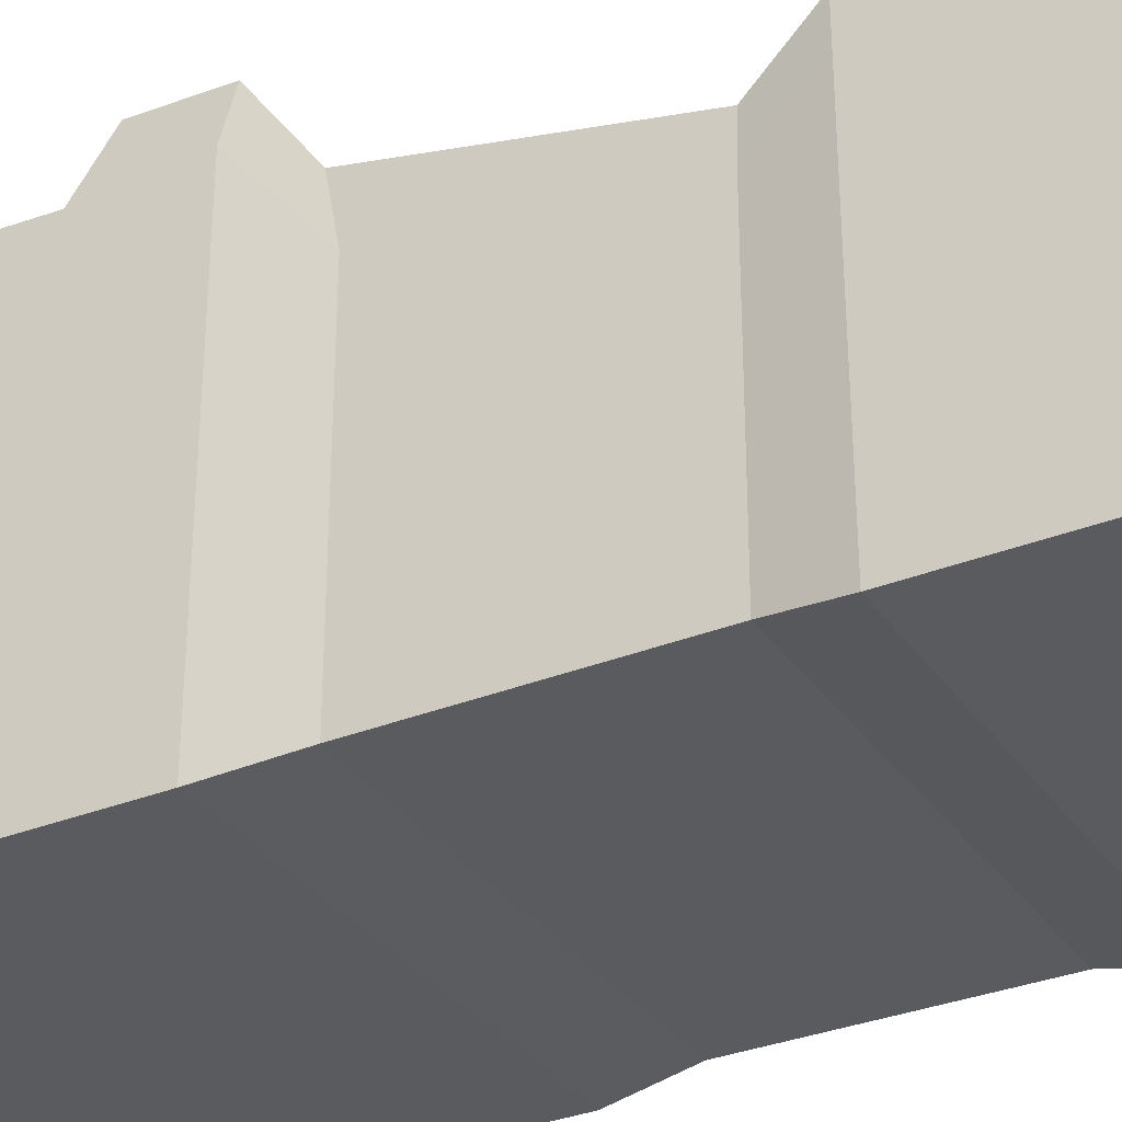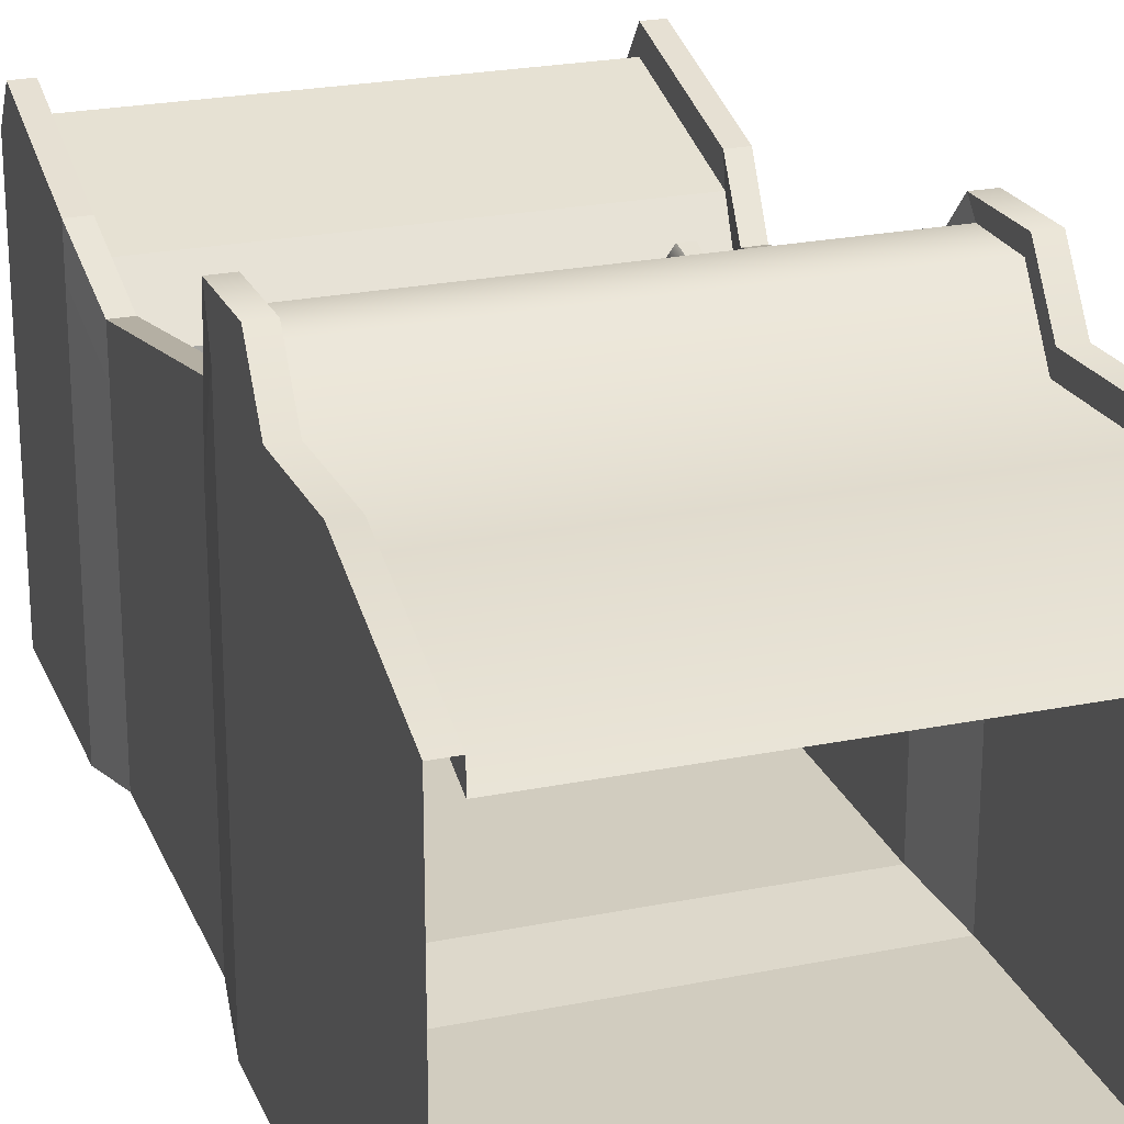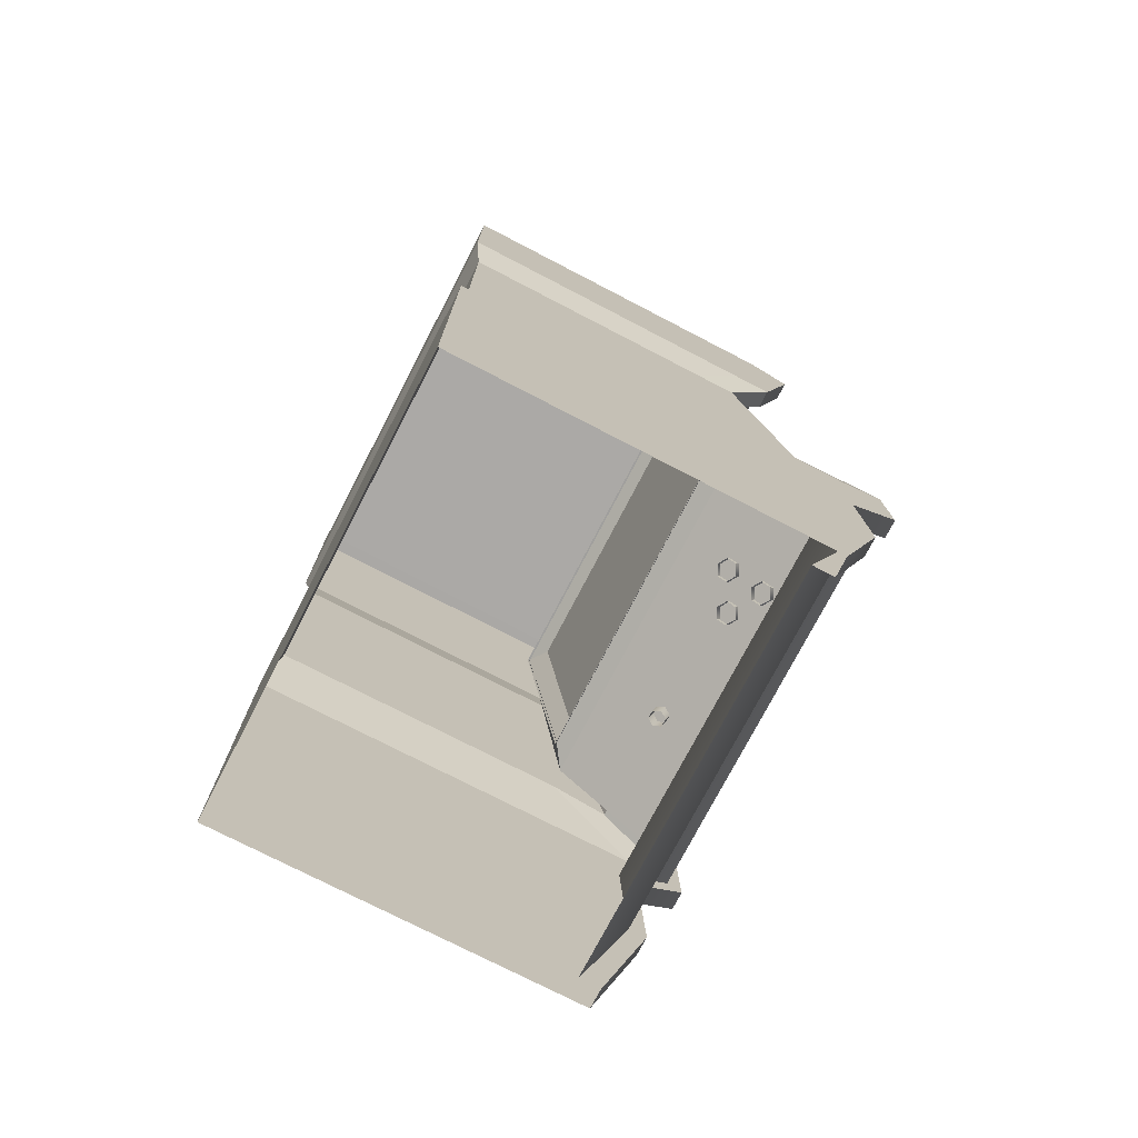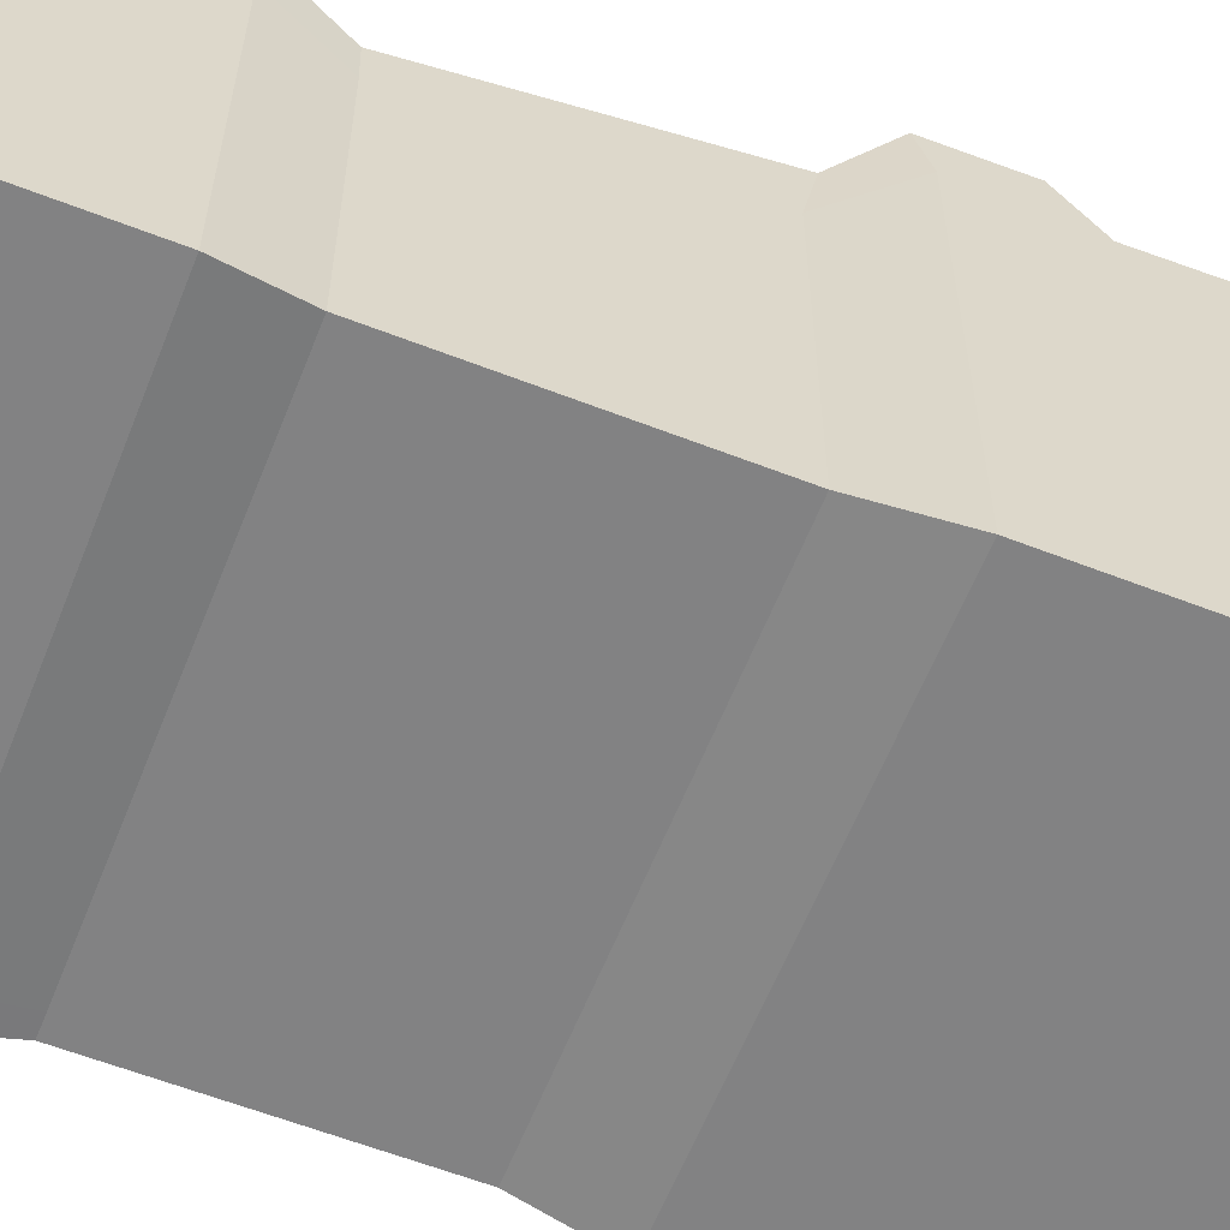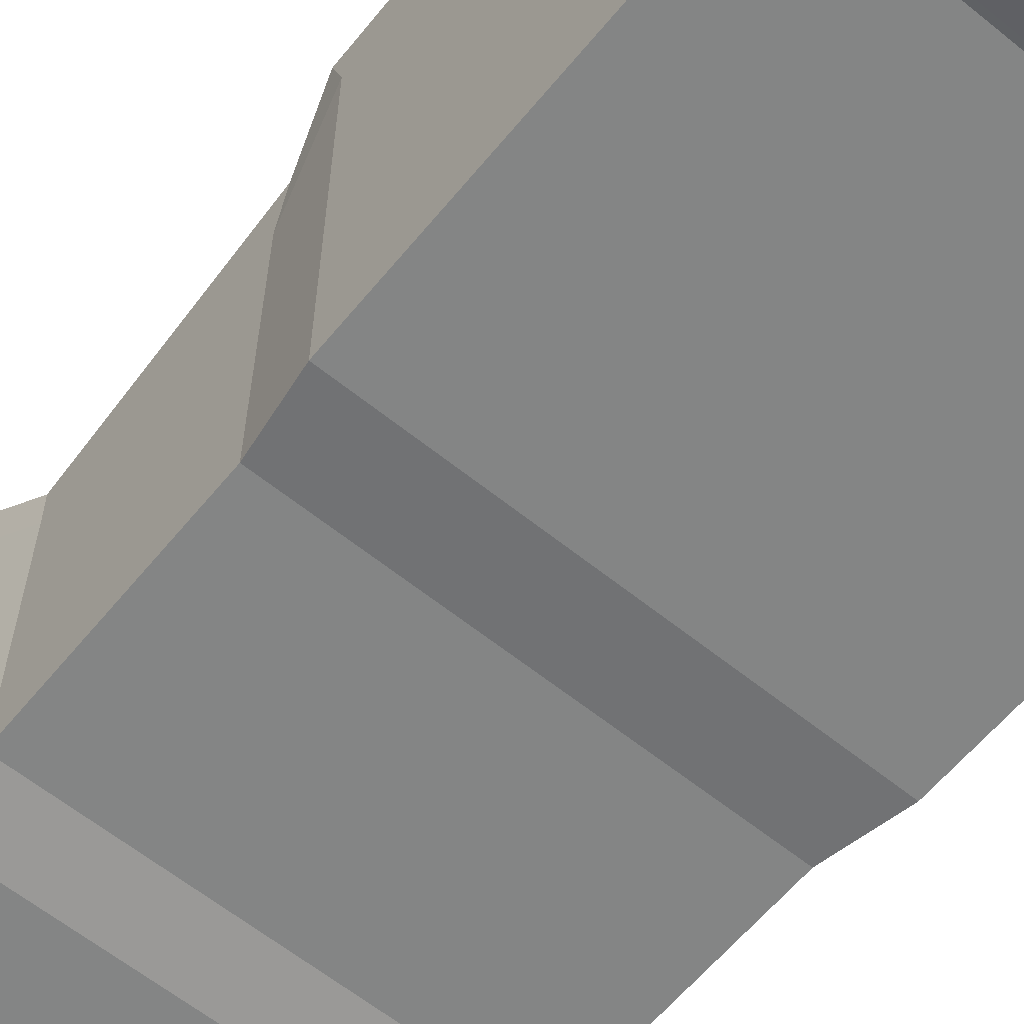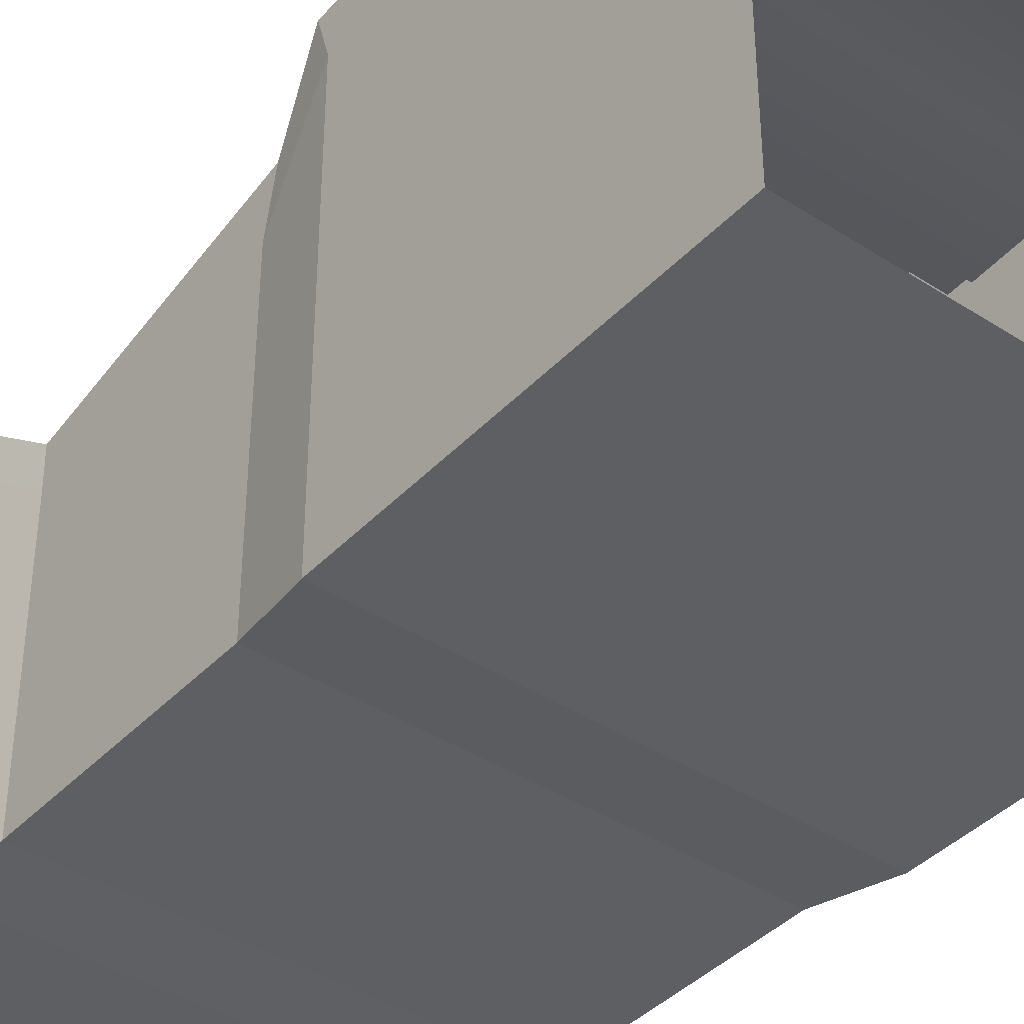
<metadata>
{"format":"obj","ext":"obj","renderer":"f3d","projection":"perspective","resolution":1024,"background":"white","views":[{"elev":-32.7,"azim":119.1,"up":"+Z"},{"elev":23.9,"azim":-18.6,"up":"+Z"},{"elev":-75.2,"azim":-117.4,"up":"+Y"},{"elev":-60.8,"azim":-111.6,"up":"+Z"},{"elev":-61.6,"azim":-39.4,"up":"+Z"},{"elev":-40.4,"azim":-38.5,"up":"+Z"}]}
</metadata>
<code>
g default
v 36.67 171.3 65.66
v 36.45 173.1 59
v 36.67 205.6 75.33
v 36.45 207.5 68.67
v 32.76 205.6 75.45
v 32.54 207.4 68.79
v 32.76 171.2 65.78
v 32.54 173.1 59.12
v 37.43 214.1 78.46
v 37.17 216.4 70.42
v 31.77 216.4 70.58
v 32.04 214.1 78.63
v 36.94 206.1 76.22
v 36.67 208.4 68.17
v 32.27 208.3 68.31
v 32.54 206.1 76.35
v 38.35 172.2 62.27
v 38.35 206.5 71.95
v 39.38 207.3 72.12
v 39.29 215.3 74.38
v 29.91 215.2 74.67
v 29.83 207.2 72.41
v 30.86 206.5 72.18
v 30.86 172.2 62.5
g pCube2 group1
f 1 17 18 3
f 9 20 21 12
f 5 23 24 7
f 2 8 6 4
f 7 1 3 5
f 13 19 20 9
f 14 15 11 10
f 21 22 16 12
f 16 13 9 12
f 3 18 19 13
f 4 6 15 14
f 22 23 5 16
f 5 3 13 16
f 18 17 2 4
f 19 18 4 14
f 20 19 14 10
f 21 20 10 11
f 15 22 21 11
f 6 23 22 15
f 24 23 6 8
g default
v -41.74 180.5 61.24
v -32.54 180.5 61.19
v -41.74 185.7 64.45
v -32.54 185.7 64.4
v -41.77 188.2 60.37
v -32.57 188.3 60.32
v -41.77 183 57.16
v -32.57 183.1 57.11
v -37.12 179.1 63.61
v -37.12 184.3 66.82
v -37.19 189.7 57.96
v -37.19 184.5 54.75
g group1 pCube6
f 25 33 34 27
f 27 34 35 29
f 29 35 36 31
f 26 32 30 28
f 31 25 27 29
f 34 33 26 28
f 35 34 28 30
f 36 35 30 32
g default
v -41.29 170.2 77.39
v -32.09 170.3 77.34
v -41.29 175.4 80.6
v -32.09 175.5 80.55
v -41.32 177.9 76.52
v -32.12 178 76.47
v -41.32 172.7 73.31
v -32.12 172.8 73.26
v -36.67 168.8 79.75
v -36.67 174 82.97
v -36.74 179.4 74.11
v -36.74 174.2 70.9
g group1 pCube7
f 37 45 46 39
f 39 46 47 41
f 41 47 48 43
f 38 44 42 40
f 43 37 39 41
f 46 45 38 40
f 47 46 40 42
f 48 47 42 44
g default
v -88.62 0.4831 50.42
v 88.62 0.4831 50.42
v -88.62 163.5 93.97
v 88.62 163.5 93.97
v -85.15 163.5 -99.82
v 85.15 163.5 -99.82
v -85.15 0.4831 -99.82
v 85.15 0.4831 -99.82
v -84.03 197.4 39.83
v 84.03 197.4 39.83
v 84.2 197.4 -95.53
v -84.2 197.4 -95.53
v -84.03 305.6 30.92
v 84.03 305.6 30.92
v 84.2 303.1 -95.53
v -84.2 303.1 -95.53
v -88.62 328 50.03
v 88.62 328 50.03
v 85.15 330.5 -99.82
v -85.15 330.5 -99.82
v 97.17 0.4831 -99.82
v 97.17 0.4831 50.86
v 97.17 163.5 -99.82
v 97.17 163.5 81.53
v 92.13 197.4 -95.53
v 92.13 197.4 39.83
v 92.13 303.1 -95.53
v 92.13 303.2 24.32
v 97.17 330.5 -99.82
v 97.17 330.1 43.86
v -97.17 0.4831 -99.82
v -97.17 0.4831 50.86
v -97.17 163.5 81.53
v -97.17 163.5 -99.82
v -92.13 197.4 39.83
v -92.13 197.4 -95.53
v -92.13 303.2 24.32
v -92.13 303.1 -95.53
v -97.17 330.1 43.86
v -97.17 330.5 -99.82
v -88.62 399.2 68.49
v 88.62 399.2 68.49
v 88.62 403.6 -99.82
v -88.62 403.6 -99.82
v 97.17 395.8 59.37
v 97.17 395.8 -99.82
v -97.17 395.8 -99.82
v -97.17 395.8 59.37
v 88.62 0.4831 59.9
v 88.62 169.2 100
v 97.17 0.4831 59.9
v 97.17 169.2 100
v 84.03 192.5 66.78
v 92.13 192.5 66.78
v 84.03 303.6 41.93
v 92.13 303.6 41.93
v 88.62 330 61.51
v 97.17 330 61.51
v 97.17 399.5 79.22
v 88.62 399.5 79.22
v -88.62 0.4831 59.9
v -88.62 169.2 100
v -97.17 169.2 100
v -97.17 0.4831 59.9
v -84.03 192.5 66.78
v -92.13 192.5 66.78
v -84.03 303.6 41.93
v -92.13 303.6 41.93
v -88.62 330 61.51
v -97.17 330 61.51
v -88.62 399.5 79.22
v -97.17 399.5 79.22
v -74.49 199.6 32.37
v 74.49 199.6 32.37
v 74.49 304.1 16.1
v -74.49 304.1 16.1
v -64.4 207 35.14
v 64.4 207 35.14
v 64.4 298.7 22.1
v -64.4 298.7 22.1
v 88.62 412.7 52.76
v 88.62 412.7 -99.82
v 97.17 412.7 52.76
v 97.17 412.7 -99.82
v 88.62 412.7 61.29
v 97.17 412.7 61.29
v -88.62 412.7 52.76
v -88.62 412.7 -99.82
v -97.17 412.7 -99.82
v -97.17 412.7 52.76
v -97.17 412.7 61.29
v -88.62 412.7 61.29
v -88.62 67.36 73.47
v -88.62 68.36 81.88
v -97.17 68.36 81.88
v -97.17 67.36 59.81
v -97.17 67.36 -99.82
v -85.15 67.36 -99.82
v 85.15 67.36 -99.82
v 97.17 67.36 -99.82
v 97.17 67.36 64.31
v 97.17 68.36 81.88
v 88.62 68.36 81.88
v 88.62 67.36 73.47
v -85.15 134.7 -99.82
v -97.17 134.7 -99.82
v -97.17 134.7 81.53
v -97.17 133.7 101.5
v -88.62 133.7 101.5
v -88.62 136.3 94.48
v 88.62 136.3 94.48
v 88.62 133.7 101.5
v 97.17 133.7 101.5
v 97.17 134.7 82.88
v 97.17 134.7 -99.82
v 85.15 134.7 -99.82
v -88.62 119.7 70.66
v -88.62 117.7 79.18
v -97.17 117.7 79.18
v -97.17 121.2 59.81
v -97.17 121.2 -99.82
v -85.15 121.2 -99.82
v 85.15 121.2 -99.82
v 97.17 121.2 -99.82
v 97.17 121.2 61.79
v 97.17 117.7 79.18
v 88.62 117.7 79.18
v 88.62 119.7 70.66
v -73.19 200.5 32.36
v 73.19 200.5 32.36
v 73.19 303.2 16.09
v -73.19 303.2 16.09
v 4e-06 303.2 16.09
v 0 305.6 30.92
v 0 328 50.03
v 0 399.2 68.49
v 0 403.6 -99.82
v 0 330.5 -99.82
v 0 303.1 -95.53
v 0 197.4 -95.53
v 0 163.5 -99.82
v 0 134.7 -99.82
v 0 121.2 -99.82
v 0 67.36 -99.82
v 0 0.4831 -99.82
v 0 0.4831 50.42
v 0 67.36 73.47
v 0 119.7 70.66
v 0 136.3 94.48
v 0 163.5 93.97
v 0 197.4 39.83
v 0 200.5 32.36
v 97.17 0.4831 -24.48
v 97.17 67.36 -17.76
v 97.17 121.2 -19.02
v 97.17 134.7 -8.471
v 97.17 163.5 -9.146
v 92.13 197.4 -27.85
v 92.13 303.1 -35.61
v 97.17 330.3 -27.98
v 97.17 395.8 -20.22
v 97.17 412.7 -23.53
v 88.62 412.7 -23.53
v 88.62 401.4 -15.66
v 0 401.4 -15.66
v -88.62 401.4 -15.66
v -88.62 412.7 -23.53
v -97.17 412.7 -23.53
v -97.17 395.8 -20.22
v -97.17 330.3 -27.98
v -92.13 303.1 -35.61
v -92.13 197.4 -27.85
v -97.17 163.5 -9.146
v -97.17 134.7 -9.146
v -97.17 121.2 -20.01
v -97.17 67.36 -20.01
v -97.17 0.4831 -24.48
g group1 pCube1
f 49 194 195 141
f 89 184 213 214
f 146 192 193 55
f 70 201 202 149
f 224 225 80 144
f 51 198 199 57
f 72 205 206 74
f 188 189 53 60
f 220 221 81 83
f 125 126 127 128
f 74 206 207 76
f 187 188 60 64
f 219 220 83 85
f 61 182 183 65
f 76 207 208 78
f 186 187 64 68
f 218 219 85 87
f 56 147 148 69
f 150 151 97 99
f 54 59 73 71
f 101 98 100 102
f 59 63 75 73
f 103 101 102 104
f 63 67 77 75
f 210 211 129 131
f 105 103 104 106
f 109 142 143 112
f 145 146 55 79
f 110 113 114 111
f 60 53 82 84
f 113 115 116 114
f 64 60 84 86
f 115 117 118 116
f 135 215 216 138
f 68 64 86 88
f 65 183 184 89
f 185 186 68 92
f 105 106 107 108
f 78 208 209 93
f 77 67 91 94
f 68 88 95 92
f 217 218 87 96
f 118 117 119 120
f 151 152 50 97
f 70 149 150 99
f 58 52 98 101
f 72 74 102 100
f 62 58 101 103
f 74 76 104 102
f 66 62 103 105
f 76 78 106 104
f 78 93 107 106
f 131 129 133 134
f 90 66 105 108
f 49 141 142 109
f 143 144 80 112
f 51 57 113 110
f 83 81 111 114
f 57 61 115 113
f 85 83 114 116
f 61 65 117 115
f 87 85 116 118
f 65 89 119 117
f 135 138 139 140
f 96 87 118 120
f 57 199 200 177
f 58 62 179 178
f 181 182 61 180
f 61 57 177 180
f 121 122 126 125
f 122 123 127 126
f 123 124 128 127
f 124 121 125 128
f 211 212 90 129
f 93 209 210 131
f 94 91 130 132
f 90 108 133 129
f 108 107 134 133
f 107 93 131 134
f 89 214 215 135
f 92 95 137 136
f 216 217 96 138
f 96 120 139 138
f 120 119 140 139
f 119 89 135 140
f 157 158 51 110
f 156 157 110 111
f 81 155 156 111
f 221 222 155 81
f 53 153 154 82
f 53 189 190 153
f 163 164 54 71
f 162 204 205 72
f 161 162 72 100
f 98 160 161 100
f 52 159 160 98
f 158 197 198 51
f 169 170 146 145
f 223 224 144 168
f 167 168 144 143
f 143 142 166 167
f 142 141 165 166
f 141 195 196 165
f 175 176 152 151
f 174 175 151 150
f 150 149 173 174
f 149 202 203 173
f 148 147 171 172
f 170 191 192 146
f 166 165 158 157
f 167 166 157 156
f 156 155 168 167
f 222 223 168 155
f 154 153 170 169
f 153 190 191 170
f 172 171 164 163
f 173 203 204 162
f 174 173 162 161
f 161 160 175 174
f 160 159 176 175
f 165 196 197 158
f 62 182 181 179
f 183 182 62 66
f 184 183 66 90
f 212 213 184 90
f 67 186 185 91
f 63 187 186 67
f 59 188 187 63
f 54 189 188 59
f 190 189 54 164
f 191 190 164 171
f 192 191 171 147
f 193 192 147 56
f 195 194 50 152
f 196 195 152 176
f 197 196 176 159
f 198 197 159 52
f 199 198 52 58
f 200 199 58 178
f 202 201 69 148
f 203 202 148 172
f 204 203 172 163
f 205 204 163 71
f 206 205 71 73
f 207 206 73 75
f 208 207 75 77
f 209 208 77 94
f 210 209 94 132
f 130 211 210 132
f 91 212 211 130
f 185 213 212 91
f 214 213 185 92
f 215 214 92 136
f 216 215 136 137
f 95 217 216 137
f 88 218 217 95
f 86 219 218 88
f 84 220 219 86
f 82 221 220 84
f 154 222 221 82
f 169 223 222 154
f 145 224 223 169
f 79 225 224 145
g default
v -25.44 175.3 69.31
v -16.24 175.3 69.26
v -25.44 180.5 72.52
v -16.24 180.5 72.47
v -25.47 183 68.44
v -16.27 183 68.39
v -25.47 177.8 65.23
v -16.27 177.8 65.18
v -20.82 173.8 71.67
v -20.82 179 74.89
v -20.89 184.5 66.03
v -20.89 179.3 62.82
g group1 pCube8
f 226 234 235 228
f 228 235 236 230
f 230 236 237 232
f 227 233 231 229
f 232 226 228 230
f 235 234 227 229
f 236 235 229 231
f 237 236 231 233

</code>
